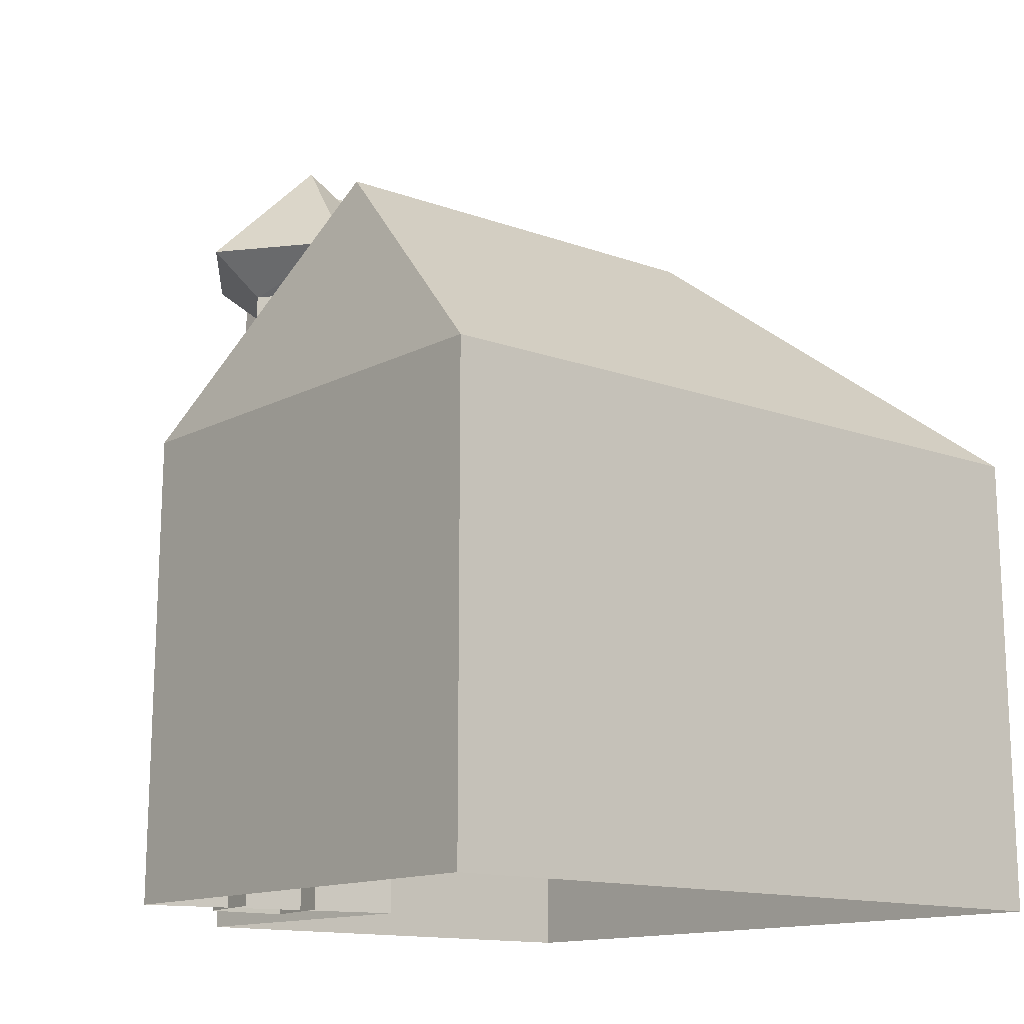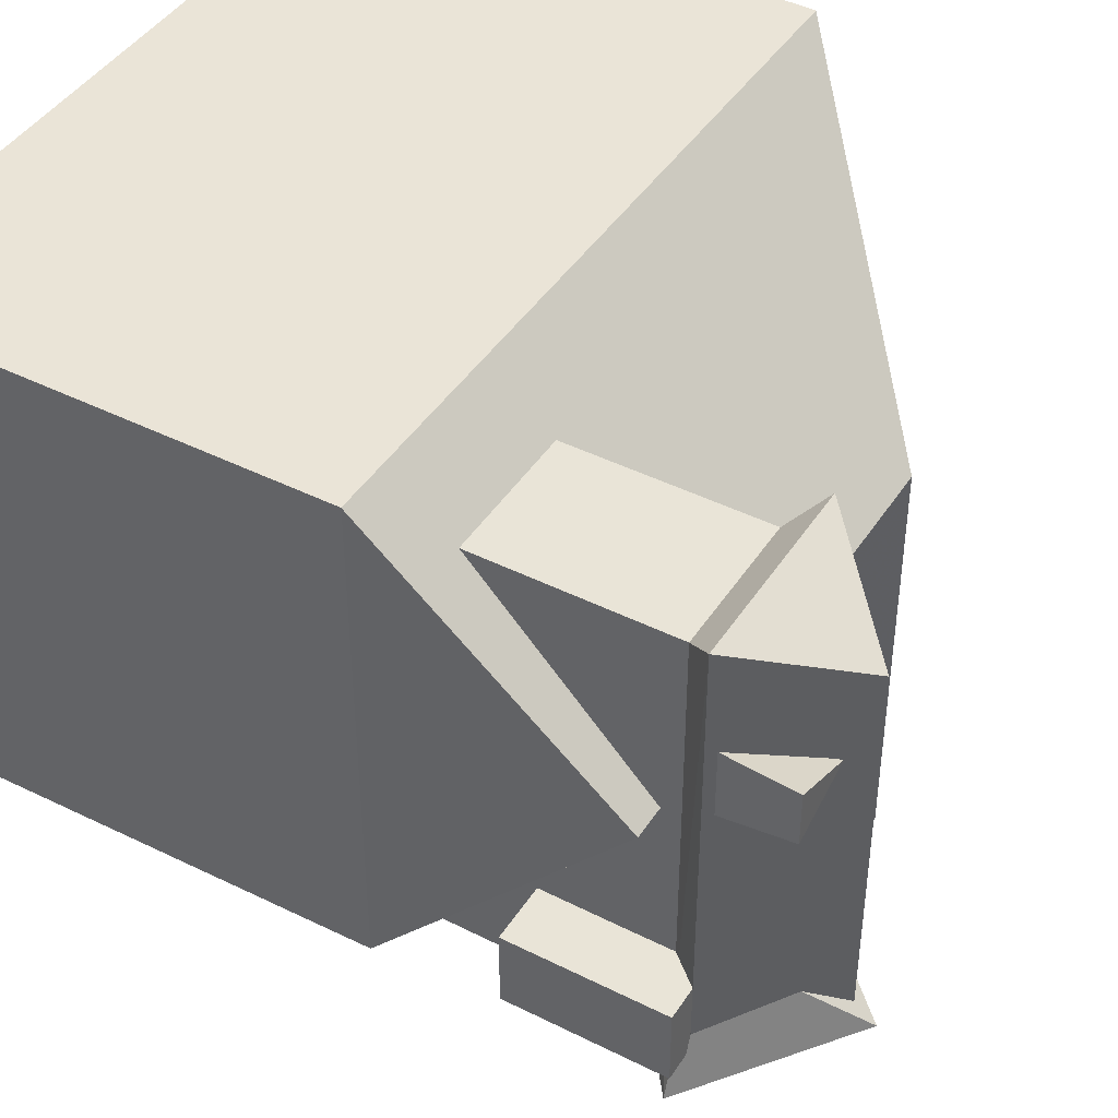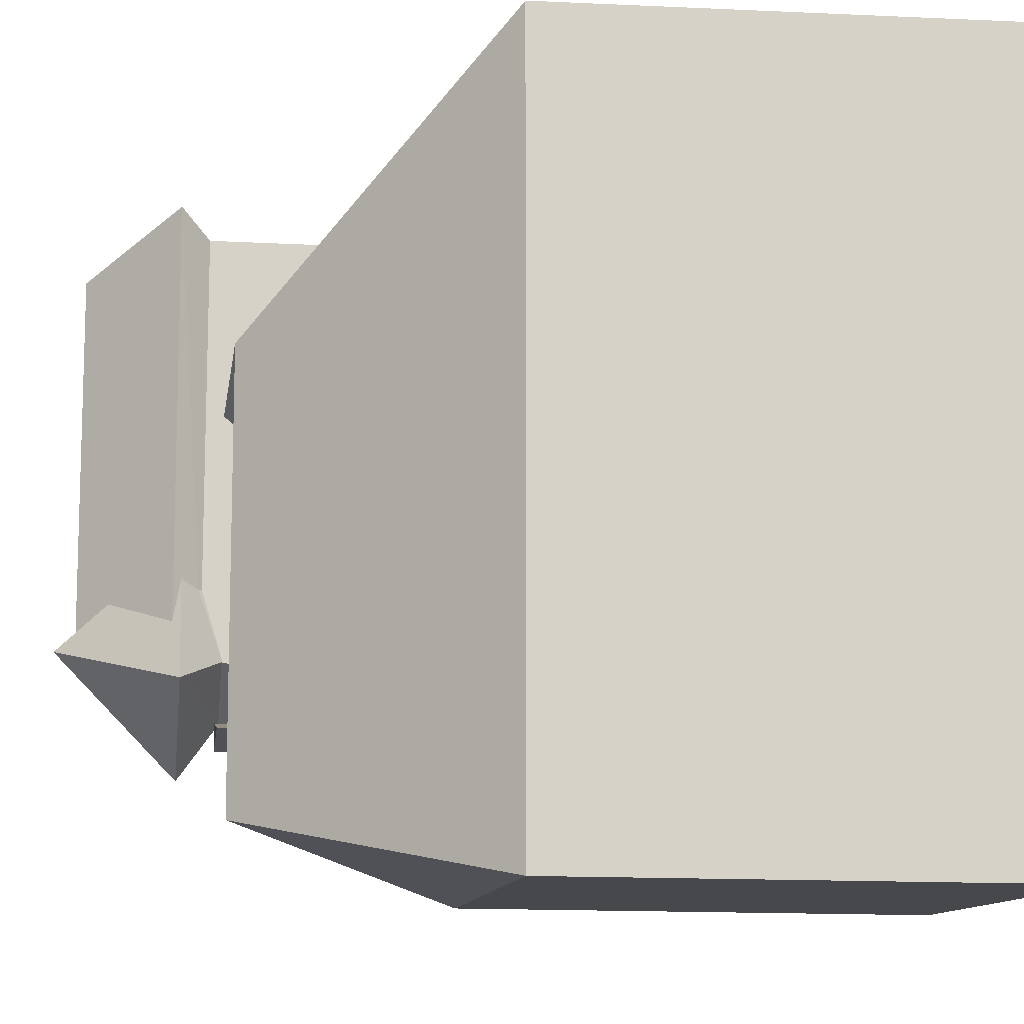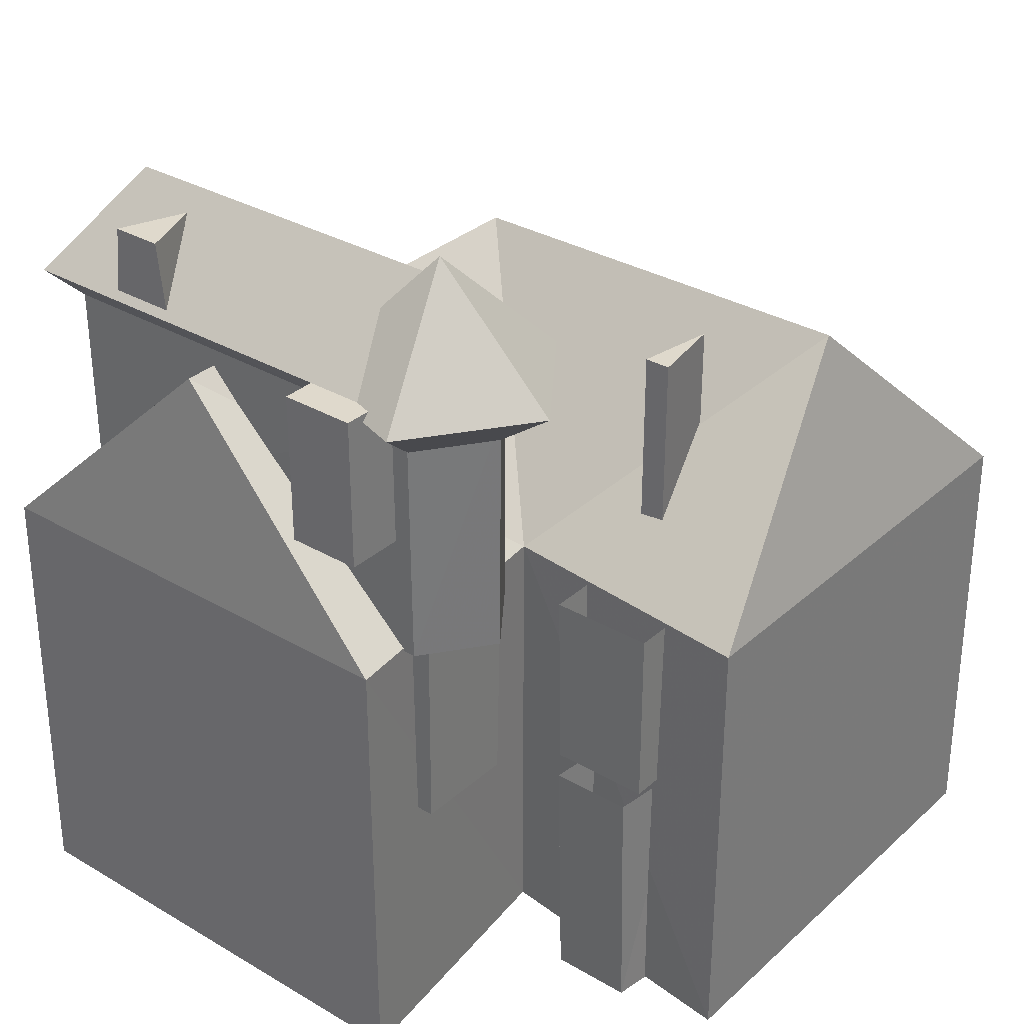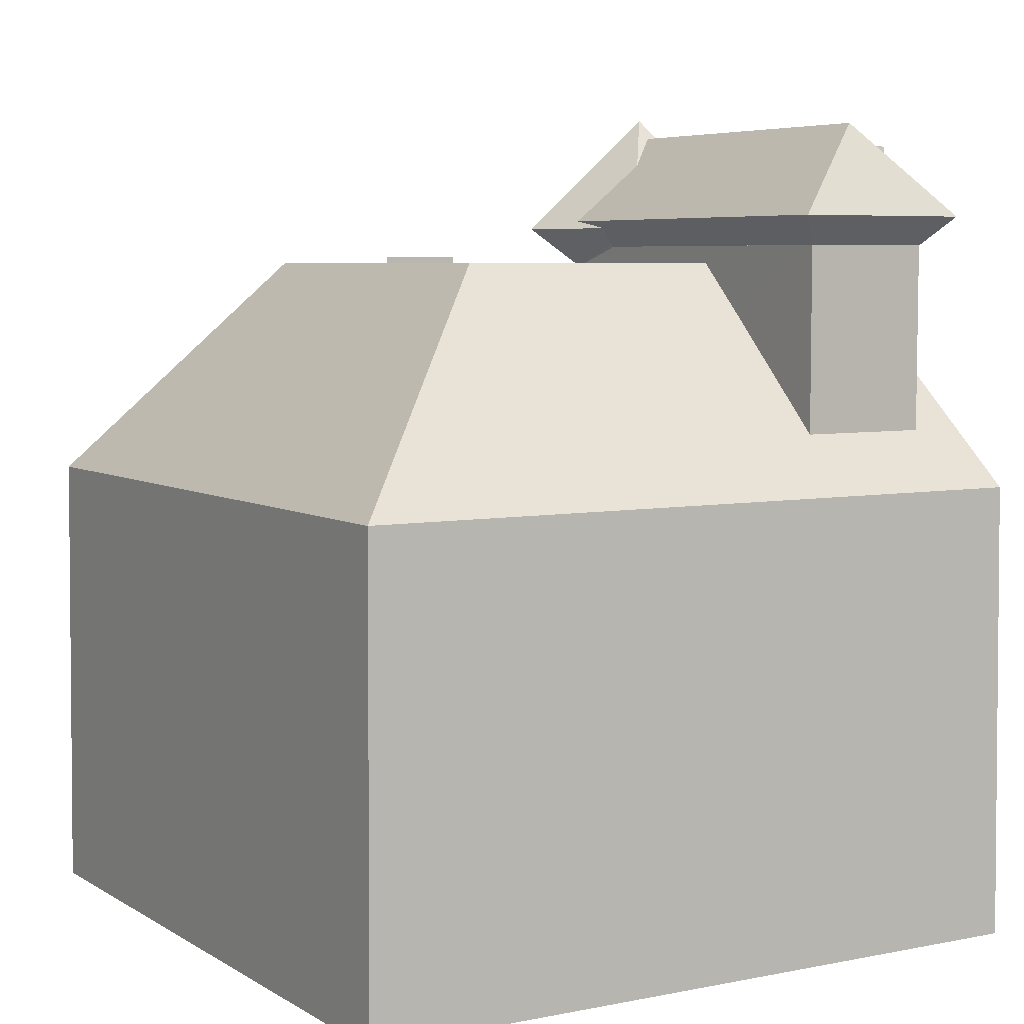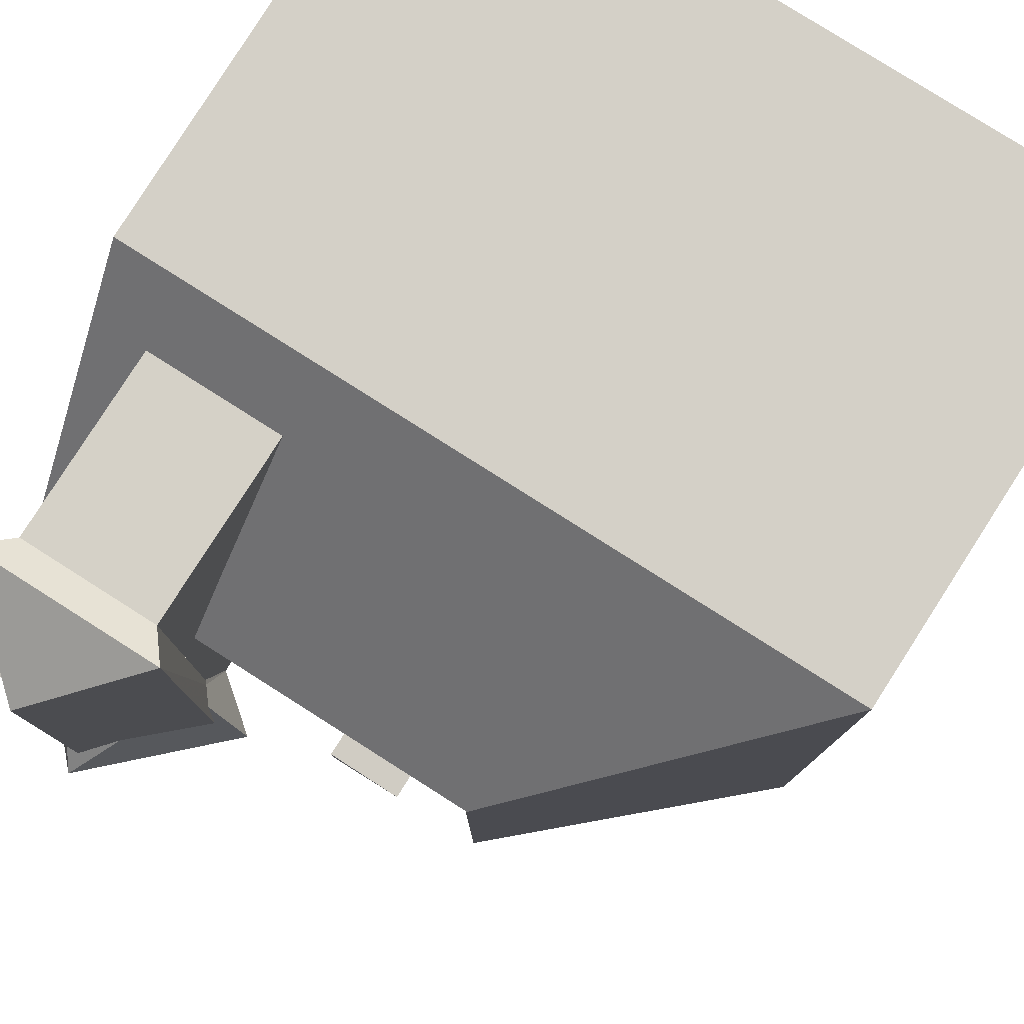
<metadata>
{"format":"obj","ext":"obj","renderer":"f3d","projection":"perspective","resolution":1024,"background":"white","views":[{"elev":-13.3,"azim":-130.0,"up":"+Y"},{"elev":43.4,"azim":120.6,"up":"+Z"},{"elev":-11.2,"azim":-97.8,"up":"+Z"},{"elev":32.3,"azim":129.2,"up":"+Y"},{"elev":5.8,"azim":-30.9,"up":"+Y"},{"elev":79.5,"azim":-147.6,"up":"+Z"}]}
</metadata>
<code>
g Chap01_BD_Under_04_Lod4
v 11.81 11.99 -8.403
v 9.831 14.01 -7.761
v 9.831 11.99 -9.838
v 11.05 11.99 -6.08
v 9.831 14.01 -7.761
v 11.81 11.99 -8.403
v 8.61 11.99 -6.08
v 9.831 14.01 -7.761
v 11.05 11.99 -6.08
v 7.856 11.99 -8.403
v 9.831 14.01 -7.761
v 8.61 11.99 -6.08
v 9.831 11.99 -9.838
v 9.831 14.01 -7.761
v 7.856 11.99 -8.403
v 6.664 11.47 -9.691
v 6.664 11.47 -9.267
v 5.393 11.47 -9.479
v 11.38 12.12 -0.61
v 8.28 12.12 -0.61
v 9.831 13.67 -1.53
v 11.27 13.35 -3.211
v 11.27 13.35 -2.367
v 10.17 13.35 -2.789
v 11.27 13.35 -2.367
v 11.27 12.1 -2.237
v 10.17 13.35 -2.789
v 11.27 12.1 -3.354
v 11.27 13.35 -3.211
v 10.17 13.35 -2.789
v 11.52 11.36 -3.998
v 11.95 7.628 -7.95
v 11.95 7.628 -0.05042
v 7.472 7.628 -7.459
v 4 11.36 -3.998
v 4 11.36 -10.95
v 4 11.36 -10.95
v 7.95 7.638 -11.95
v 0.05043 7.635 -11.95
v 7.95 7.638 -11.95
v 4 11.36 -10.95
v 9.831 7.574 -8.881
v 8.711 7.574 -8.056
v 10.95 7.574 -8.056
v 8.409 -0.004236 -10.43
v 8.409 -0.004236 -9.084
v 8.536 4.234 -9.084
v 8.536 4.234 -10.43
v 7.165 4.234 -9.228
v 8.536 4.234 -9.084
v 8.409 -0.004236 -9.084
v 7.165 1.546e-06 -9.259
v 7.165 4.234 -10.58
v 7.165 1.546e-06 -10.61
v 8.409 -0.004236 -10.43
v 8.536 4.234 -10.43
v 10.63 11.31 -6.664
v 11.05 11.99 -6.08
v 11.81 11.99 -8.403
v 10.98 11.31 -8.064
v 9.831 11.99 -9.838
v 9.831 11.31 -8.9
v 7.856 11.99 -8.403
v 8.677 11.31 -8.035
v 8.61 11.99 -6.08
v 9.034 11.31 -6.664
v 11.05 11.99 -6.08
v 10.63 11.31 -6.664
v 6.664 8.09 -9.691
v 6.664 8.09 -9.267
v 6.664 11.47 -9.267
v 6.664 11.47 -9.691
v 6.664 8.09 -9.267
v 5.393 8.09 -9.479
v 5.393 11.47 -9.479
v 6.664 11.47 -9.267
v 5.393 8.09 -9.479
v 6.664 8.09 -9.691
v 6.664 11.47 -9.691
v 5.393 11.47 -9.479
v 10.98 11.66 -7.761
v 10.95 11.65 -1.041
v 11.38 12.12 -0.61
v 11.38 12.12 -8.3
v 11.38 12.12 -0.61
v 9.831 13.67 -1.53
v 9.831 13.67 -7.761
v 11.38 12.12 -8.3
v 8.28 12.12 -0.61
v 8.711 11.65 -1.041
v 8.681 11.66 -7.761
v 8.28 12.12 -8.3
v 9.831 13.67 -7.761
v 9.831 13.67 -1.53
v 8.28 12.12 -0.61
v 8.28 12.12 -8.3
v 10.95 11.65 -1.041
v 8.711 11.65 -1.041
v 8.28 12.12 -0.61
v 11.38 12.12 -0.61
v 11.27 13.35 -3.211
v 11.27 12.1 -3.354
v 11.27 12.1 -2.237
v 11.27 13.35 -2.367
v 4 11.36 -3.998
v 0.05042 7.632 -0.05043
v 0.05043 7.635 -11.95
v 4 11.36 -10.95
v 4 11.36 -3.998
v 11.52 11.36 -3.998
v 11.95 7.628 -0.05042
v 0.05042 7.632 -0.05043
v 7.472 7.628 -7.459
v 11.95 7.628 -7.95
v 11.52 11.36 -3.998
v 4 11.36 -3.998
v 10.93 9.614 -7.761
v 11.92 9.614 -7.761
v 11.92 12.12 -7.761
v 10.93 12.12 -7.761
v 11.92 12.12 -7.761
v 11.92 12.12 -6.526
v 10.93 12.12 -6.526
v 10.93 12.12 -7.761
v 11.92 12.12 -7.761
v 11.92 9.614 -7.761
v 11.92 9.614 -6.526
v 11.92 12.12 -6.526
v 10.93 12.12 -6.526
v 11.92 12.12 -6.526
v 11.92 9.614 -6.526
v 10.93 9.614 -6.526
v 10.93 9.614 -6.526
v 11.92 9.614 -6.526
v 11.92 9.614 -7.761
v 10.93 9.614 -7.761
v 10.71 7.534 -7.762
v 10.71 7.534 -8.154
v 10.68 4.247 -8.104
v 10.68 4.247 -7.762
v 10.68 4.247 -8.104
v 10.71 7.534 -8.154
v 8.945 7.534 -8.154
v 8.975 4.247 -8.104
v 8.975 4.247 -8.104
v 8.945 7.534 -8.154
v 8.945 7.534 -7.762
v 8.975 4.247 -7.762
v 8.711 11.65 -1.041
v 10.95 11.65 -1.041
v 10.95 8.058 -1.041
v 8.711 8.058 -1.041
v 10.95 7.574 -8.056
v 10.98 11.66 -8.056
v 9.831 11.66 -8.911
v 9.831 7.574 -8.881
v 9.831 7.574 -8.881
v 9.831 11.66 -8.911
v 8.681 11.66 -8.056
v 8.711 7.574 -8.056
v 10.95 8.058 -1.041
v 10.95 11.65 -1.041
v 10.98 11.66 -8.056
v 10.95 7.574 -8.056
v 8.711 11.65 -1.041
v 8.711 8.058 -1.041
v 8.711 7.574 -8.056
v 8.681 11.66 -8.056
v 7.15 7.55 -8.914
v 8.364 7.55 -8.914
v 8.314 4.46 -8.944
v 7.15 4.46 -8.944
v 8.314 4.46 -8.944
v 8.364 7.55 -8.914
v 8.364 7.55 -10.62
v 8.314 4.46 -10.59
v 8.314 4.46 -10.59
v 8.364 7.55 -10.62
v 7.15 7.55 -10.62
v 7.15 4.46 -10.59
v 7.95 7.638 -11.95
v 0.05043 7.635 -11.95
v 1.144e-07 -6.962e-07 -12
v 8 -1.93e-06 -12
v 8 -1.93e-06 -12
v 7.472 0.03436 -7.459
v 7.472 7.628 -7.459
v 7.95 7.638 -11.95
v 12 -1.5e-06 -8
v 12 5.912e-07 1.945e-06
v 11.95 7.628 -0.05042
v 11.95 7.628 -7.95
v 12 5.912e-07 1.945e-06
v -4.272e-06 -3.662e-06 -6.714e-06
v 0.05042 7.632 -0.05043
v 11.95 7.628 -0.05042
v -4.272e-06 -3.662e-06 -6.714e-06
v 1.144e-07 -6.962e-07 -12
v 0.05043 7.635 -11.95
v 0.05042 7.632 -0.05043
v 7.472 0.03436 -7.459
v 12 -1.5e-06 -8
v 11.95 7.628 -7.95
v 7.472 7.628 -7.459
g Chap01_BD_Under_04_Lod4_0
f 3 2 1
f 6 5 4
f 9 8 7
f 12 11 10
f 15 14 13
f 18 17 16
f 21 20 19
f 24 23 22
f 27 26 25
f 30 29 28
f 33 32 31
f 36 35 34
f 38 37 34
f 41 40 39
f 44 43 42
f 47 46 45
f 48 47 45
f 51 50 49
f 52 51 49
f 55 54 53
f 56 55 53
f 59 58 57
f 60 59 57
f 59 60 61
f 60 62 61
f 63 61 62
f 64 63 62
f 65 63 64
f 66 65 64
f 67 65 66
f 68 67 66
f 71 70 69
f 72 71 69
f 75 74 73
f 76 75 73
f 79 78 77
f 80 79 77
f 83 82 81
f 84 83 81
f 87 86 85
f 88 87 85
f 91 90 89
f 92 91 89
f 95 94 93
f 96 95 93
f 99 98 97
f 100 99 97
f 103 102 101
f 104 103 101
f 107 106 105
f 108 107 105
f 111 110 109
f 112 111 109
f 115 114 113
f 116 115 113
f 119 118 117
f 120 119 117
f 123 122 121
f 124 123 121
f 127 126 125
f 128 127 125
f 131 130 129
f 132 131 129
f 135 134 133
f 136 135 133
f 139 138 137
f 140 139 137
f 143 142 141
f 144 143 141
f 147 146 145
f 148 147 145
f 151 150 149
f 152 151 149
f 155 154 153
f 156 155 153
f 159 158 157
f 160 159 157
f 163 162 161
f 164 163 161
f 167 166 165
f 168 167 165
f 171 170 169
f 172 171 169
f 175 174 173
f 176 175 173
f 179 178 177
f 180 179 177
f 183 182 181
f 184 183 181
f 187 186 185
f 188 187 185
f 191 190 189
f 192 191 189
f 195 194 193
f 196 195 193
f 199 198 197
f 200 199 197
f 203 202 201
f 204 203 201

</code>
